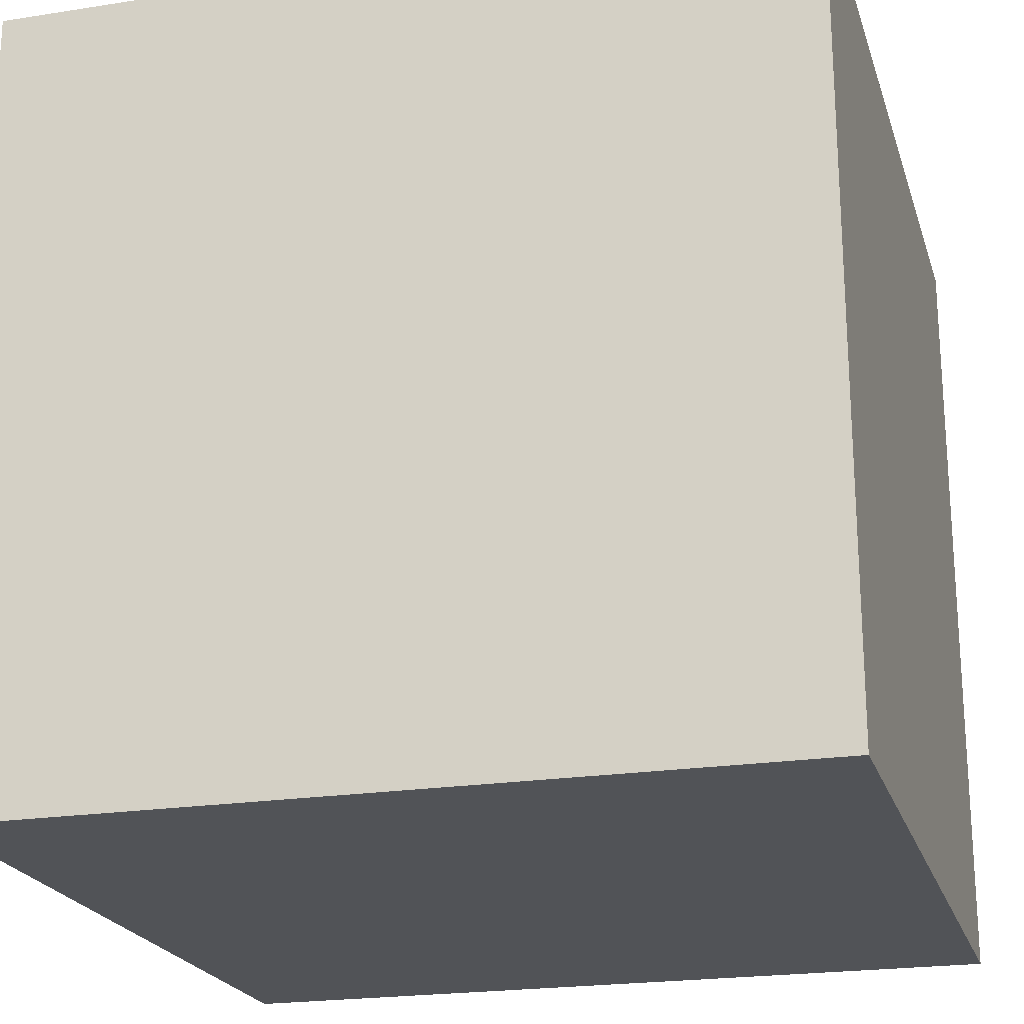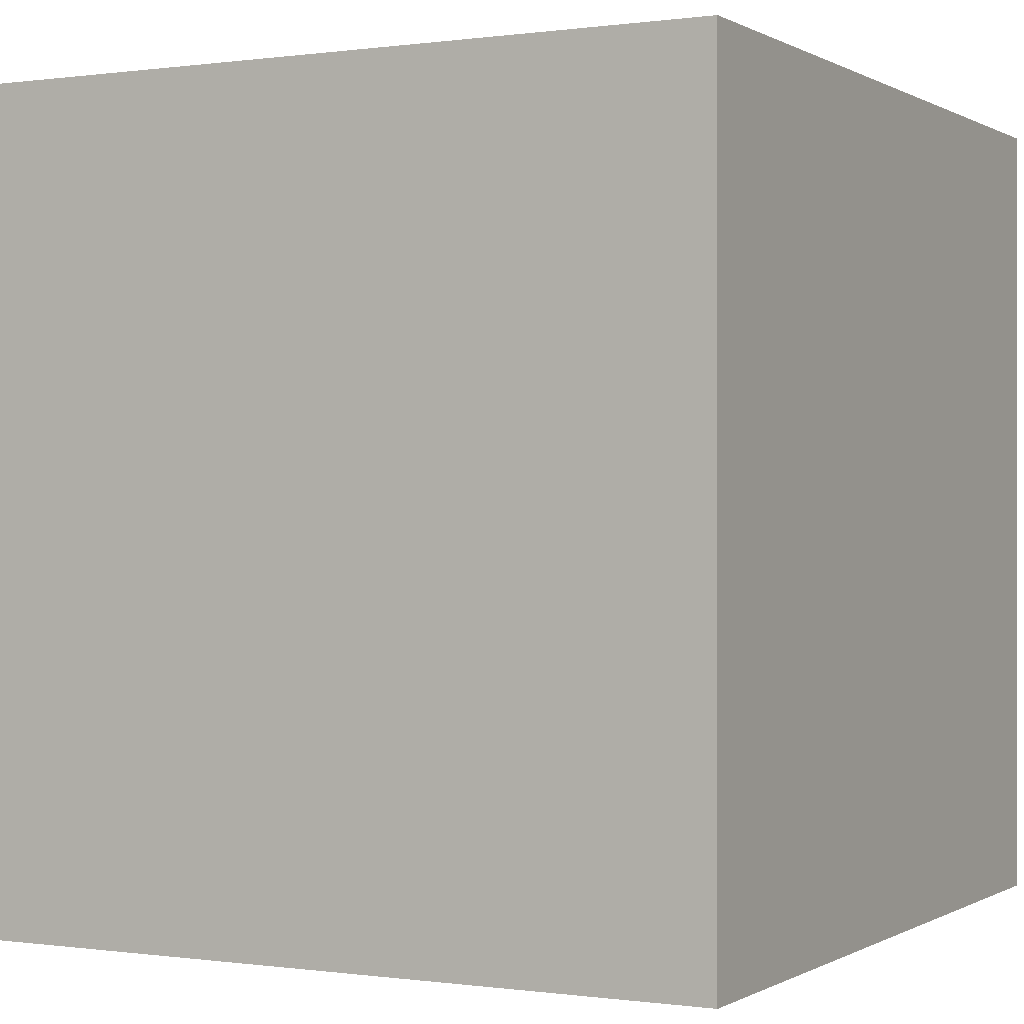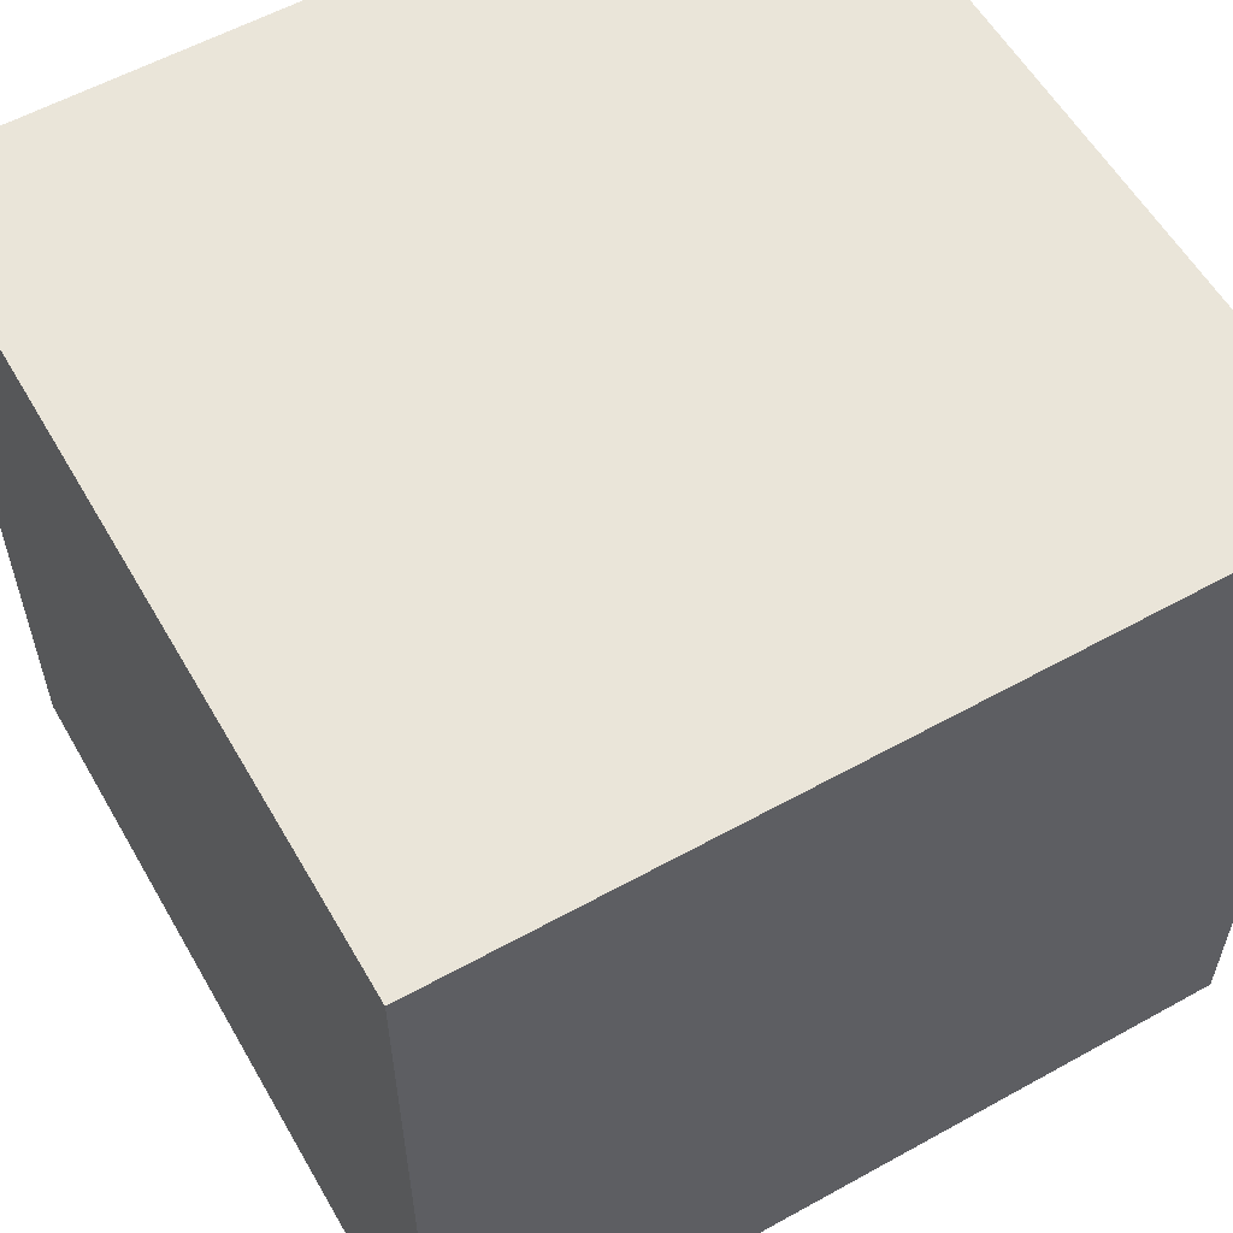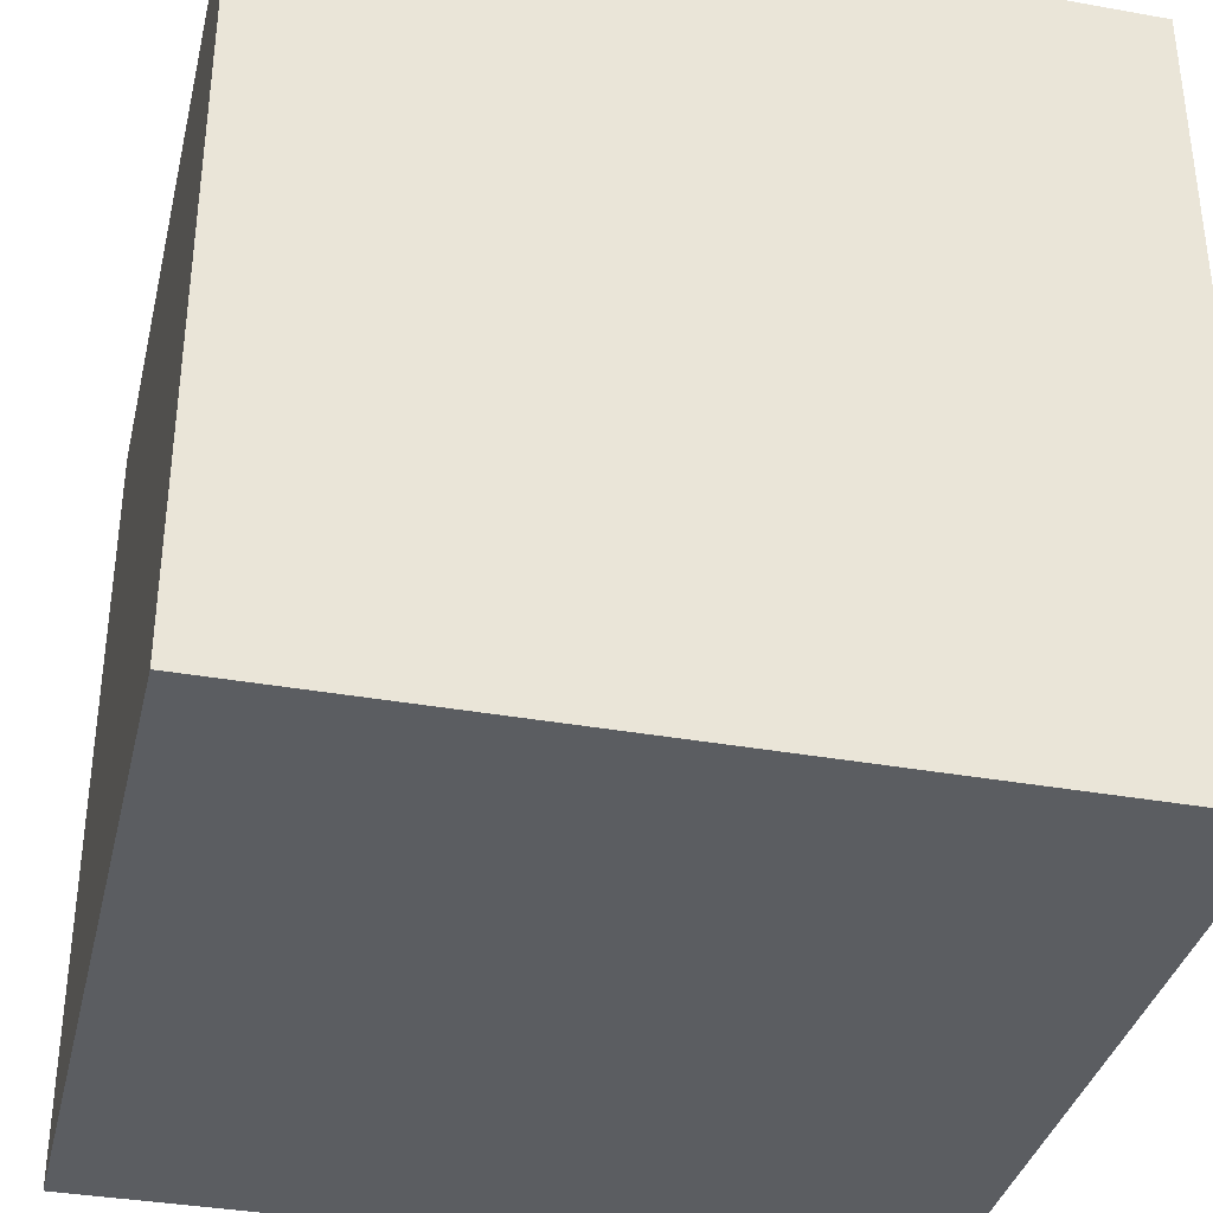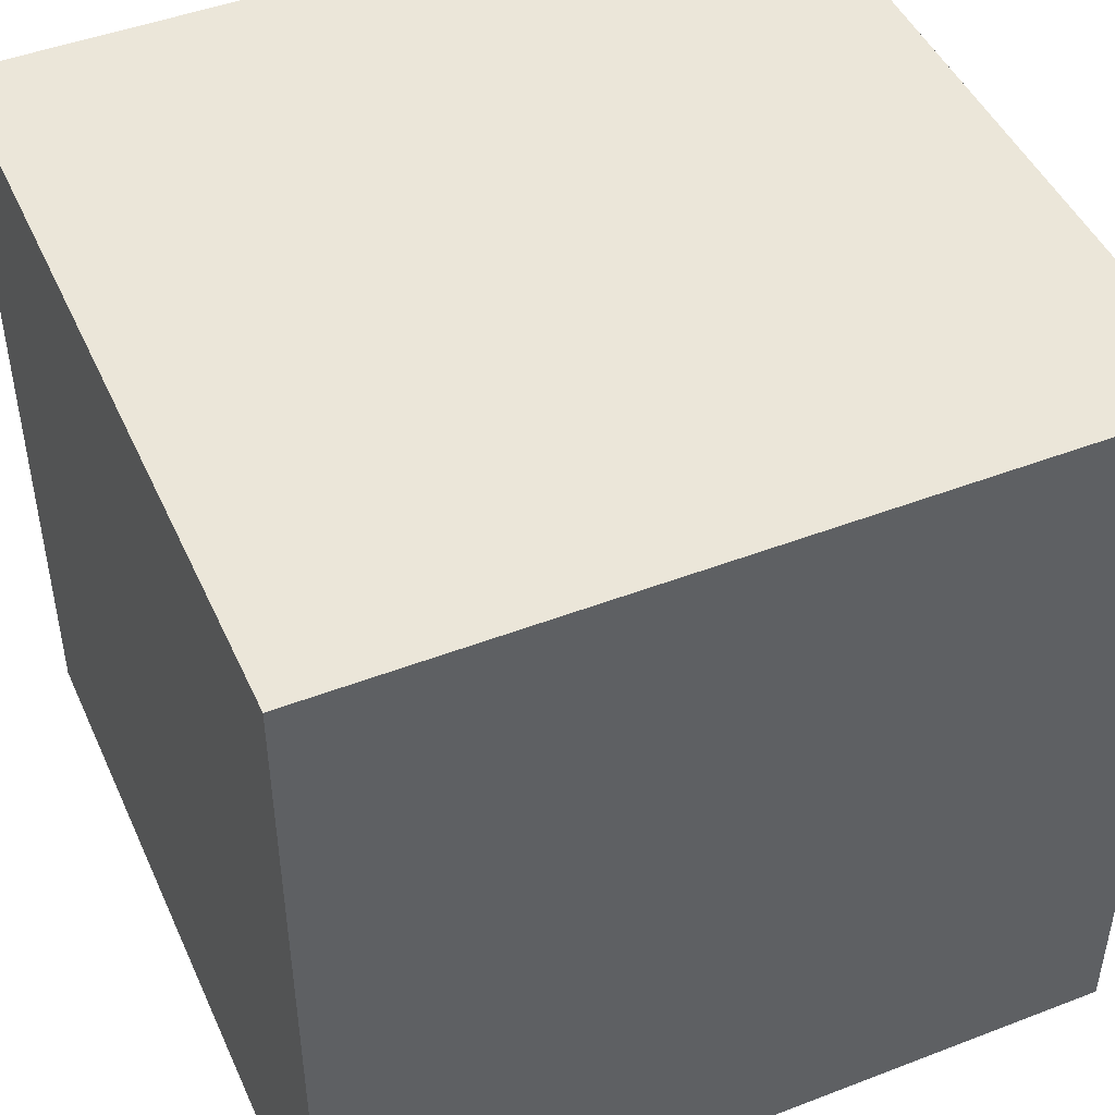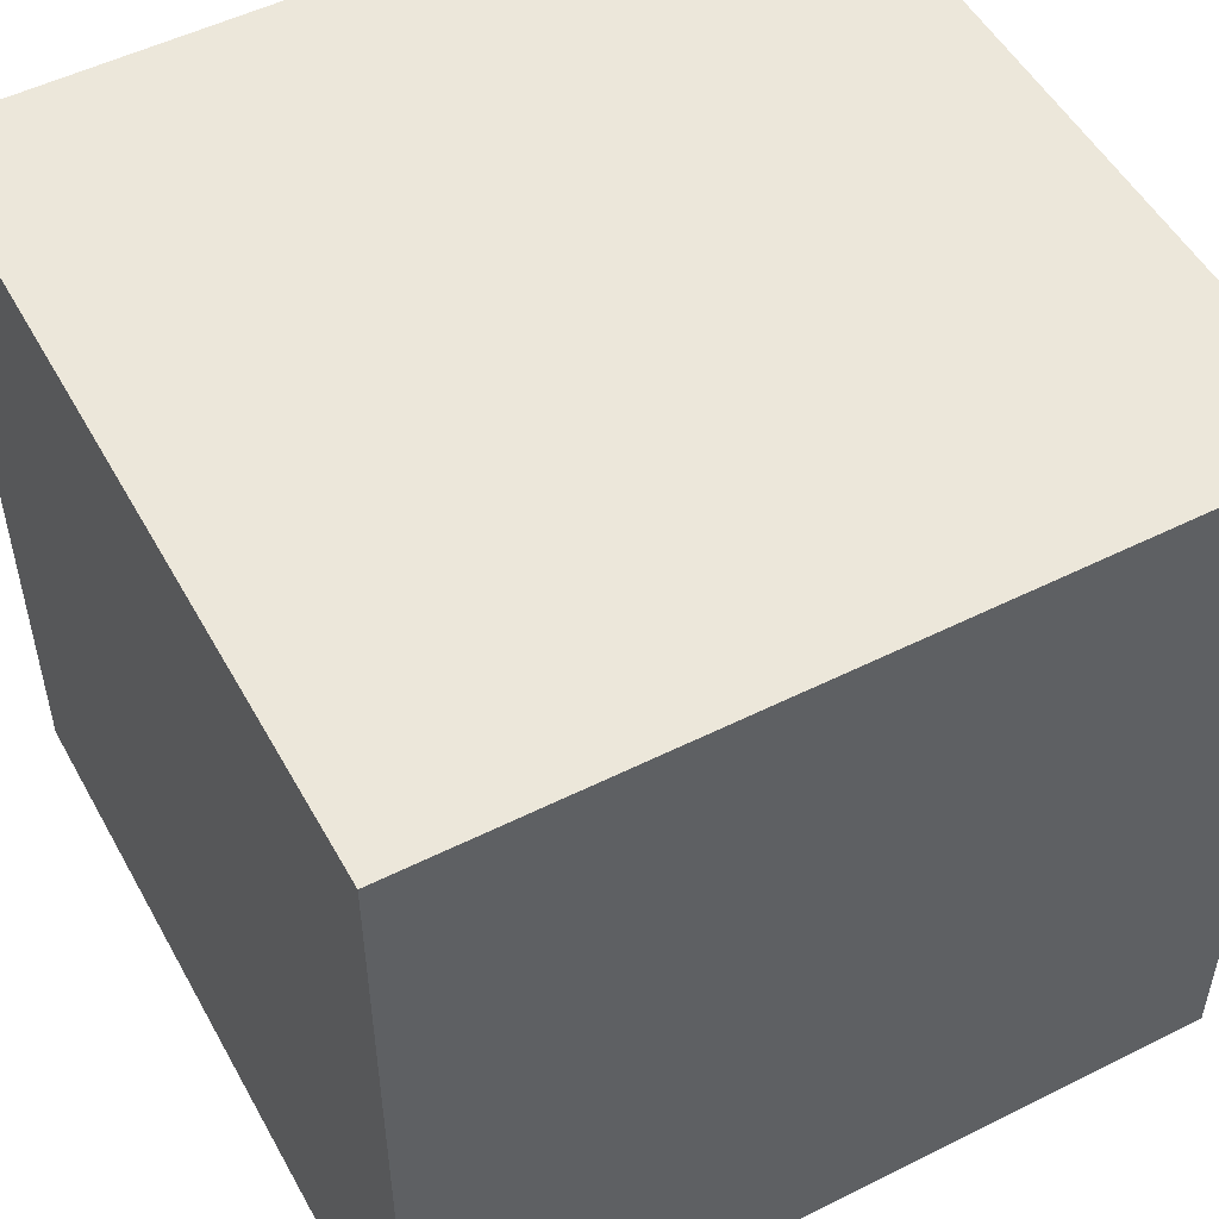
<metadata>
{"format":"obj","ext":"obj","renderer":"f3d","projection":"perspective","resolution":1024,"background":"white","views":[{"elev":-21.7,"azim":15.5,"up":"+Z"},{"elev":-0.0,"azim":-62.0,"up":"+Z"},{"elev":57.9,"azim":-29.8,"up":"+Y"},{"elev":-36.0,"azim":-13.2,"up":"+Y"},{"elev":46.7,"azim":66.4,"up":"+Z"},{"elev":51.9,"azim":-28.4,"up":"+Z"}]}
</metadata>
<code>
o Cube_Cube.003
v -100 -100 100
v -100 -100 -100
v 100 -100 100
v 100 -100 -100
f 4 1 2
f 4 3 1
o Cube.001_Cube.004
v -100 -100 -100
v -100 100 -100
v 100 -100 -100
v 100 100 -100
f 6 7 5
f 6 8 7
o Cube.002_Cube.005
v -100 100 100
v -100 100 -100
v 100 100 100
v 100 100 -100
f 10 11 12
f 10 9 11
o Cube.003_Cube.006
v 100 -100 100
v 100 100 100
v 100 -100 -100
v 100 100 -100
f 16 13 15
f 16 14 13
o Cube.004_Cube.007
v -100 -100 100
v -100 100 100
v 100 -100 100
v 100 100 100
f 20 17 19
f 20 18 17
o Cube.005_Cube.008
v -100 -100 100
v -100 100 100
v -100 -100 -100
v -100 100 -100
f 22 23 21
f 22 24 23

</code>
